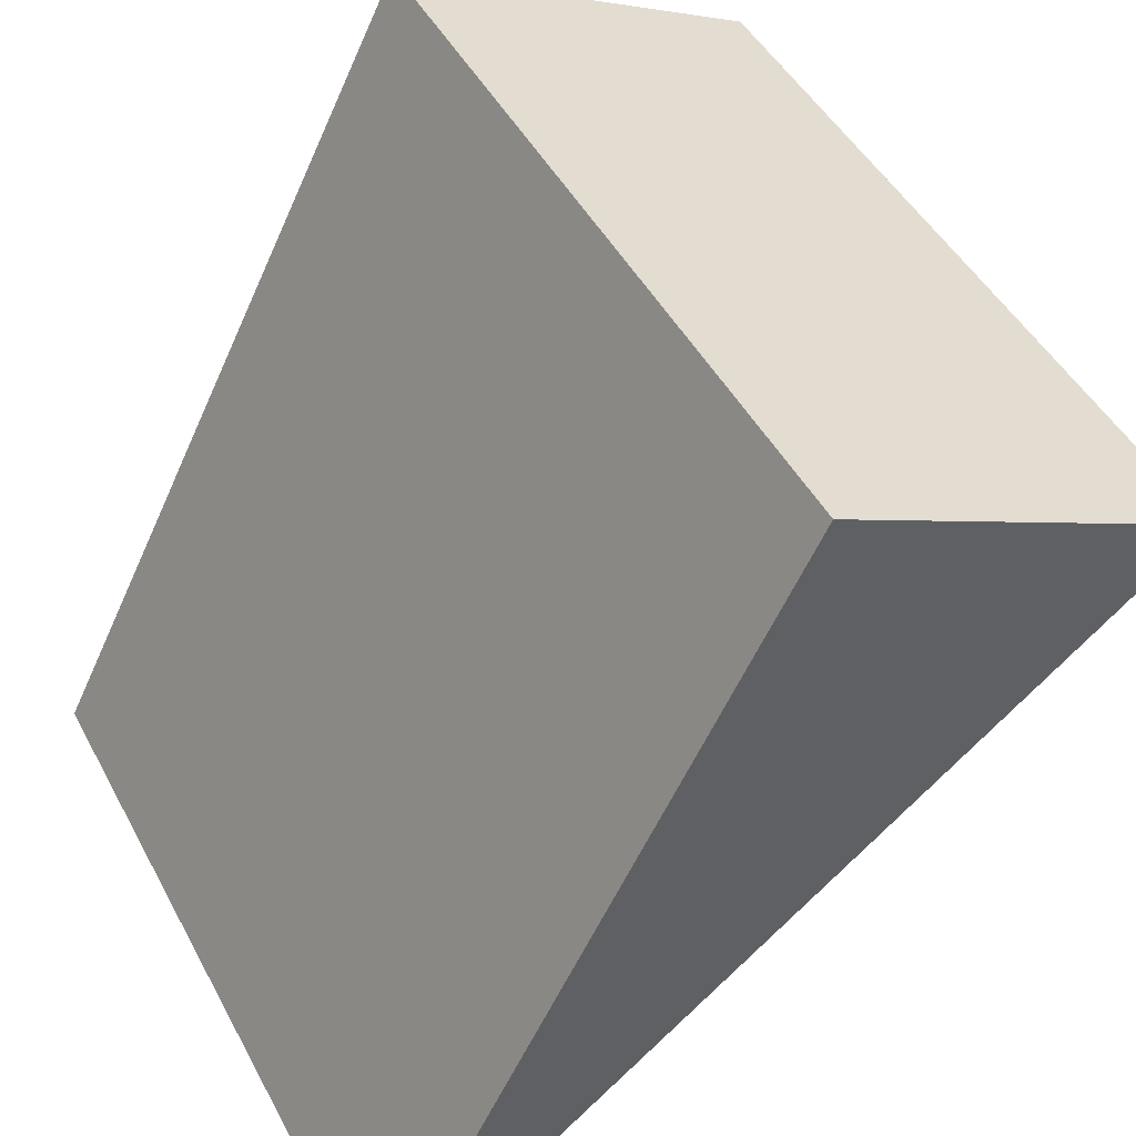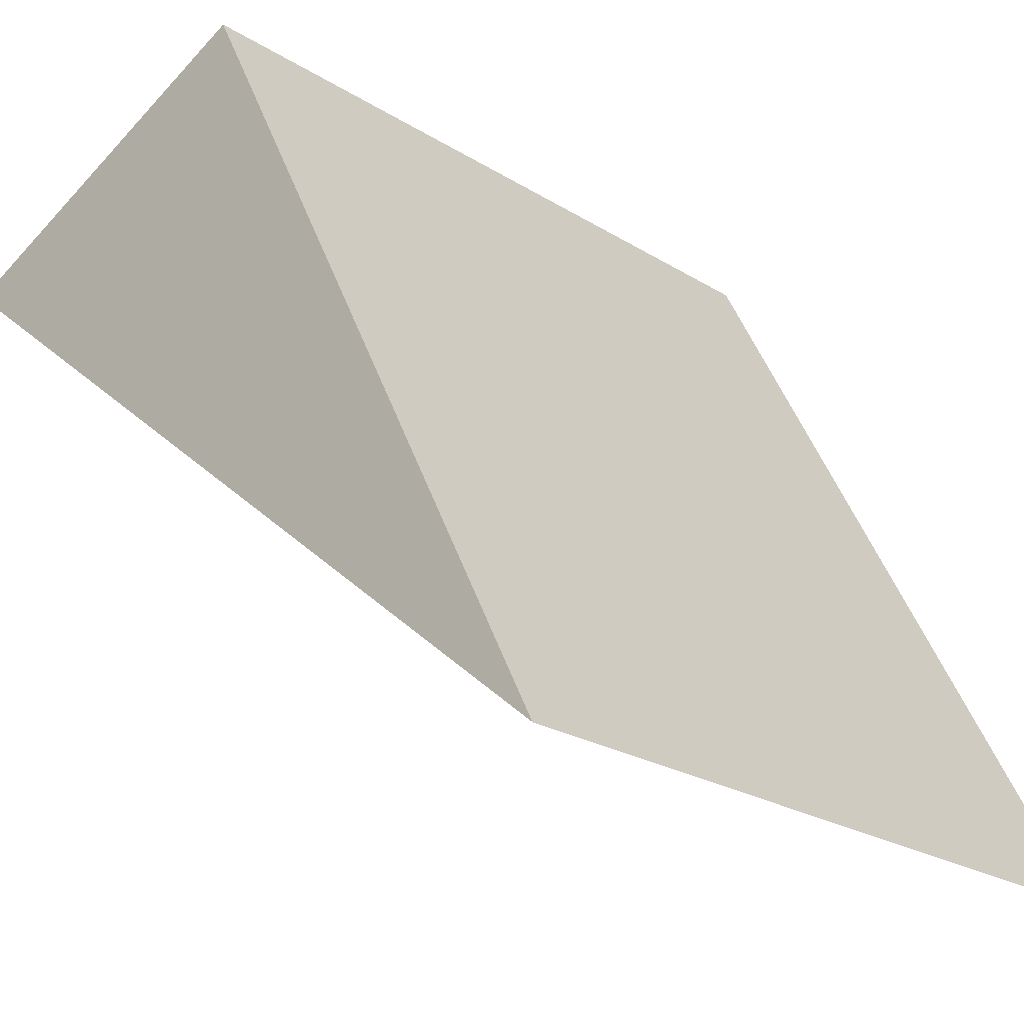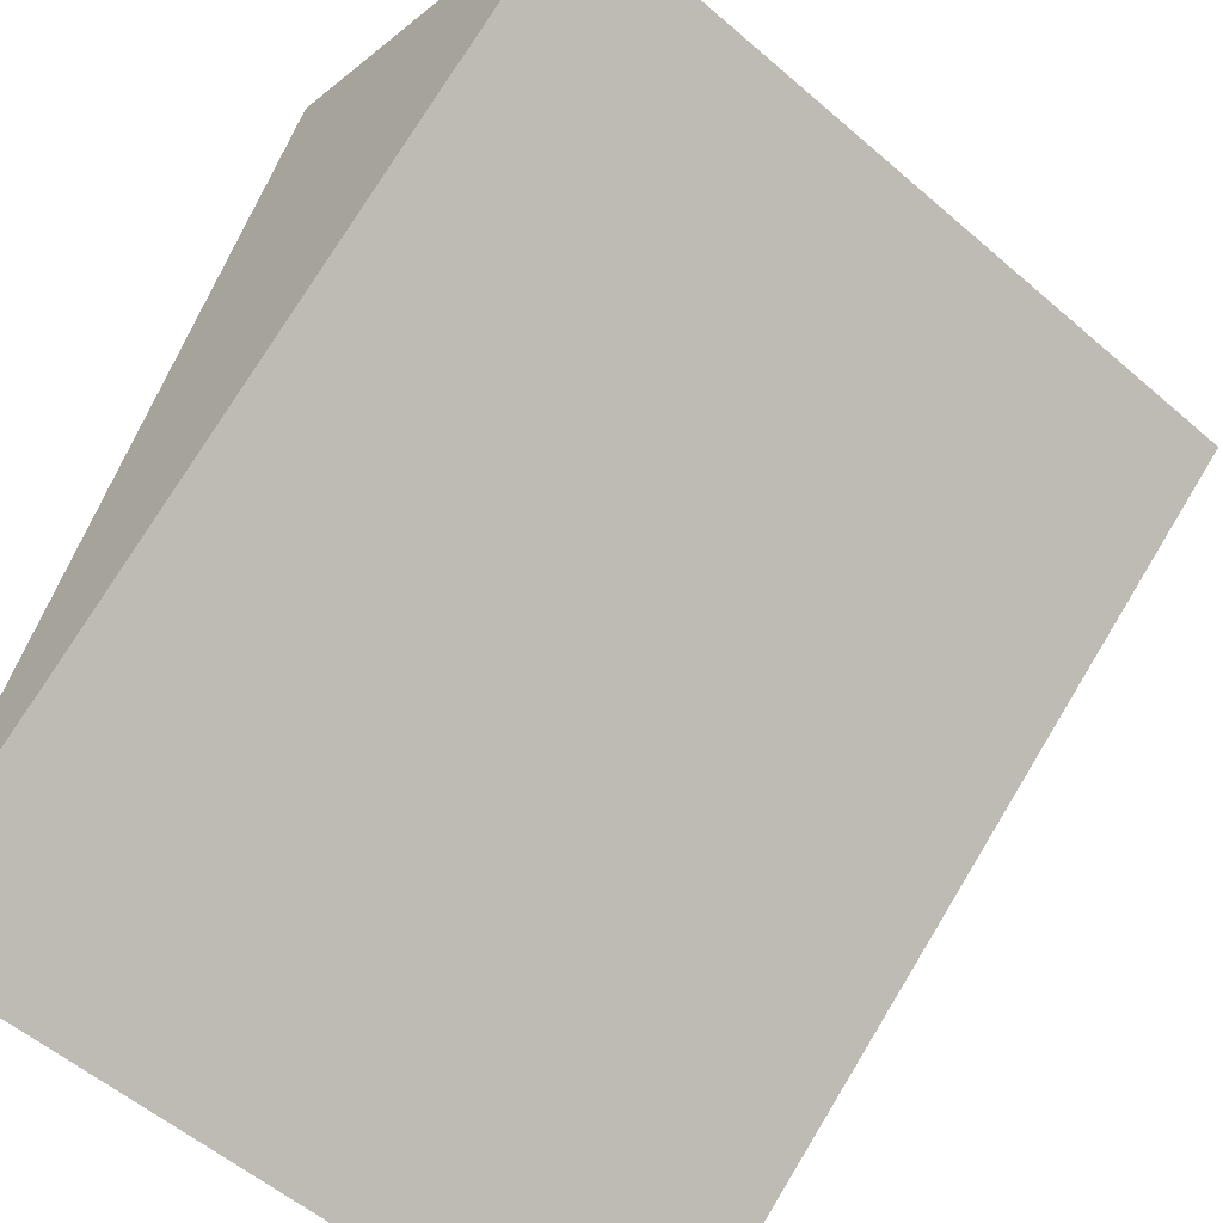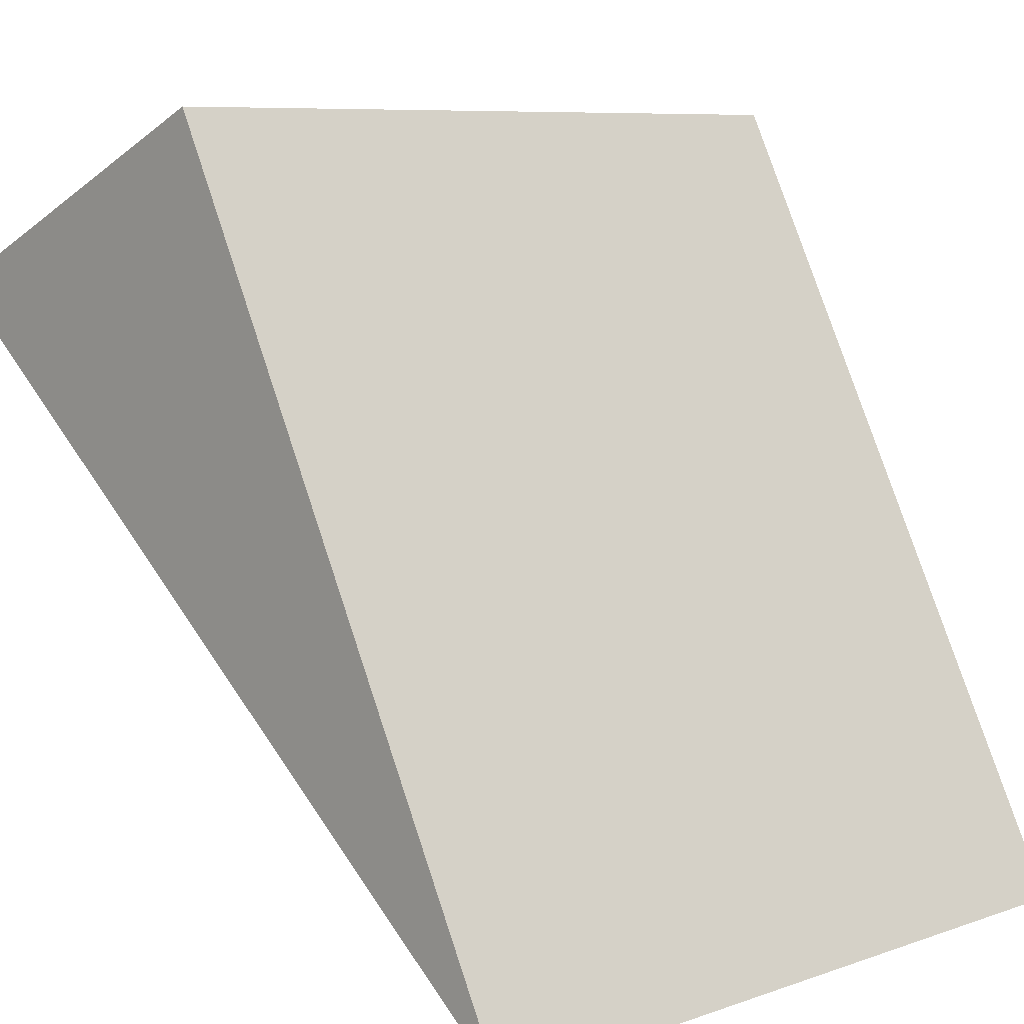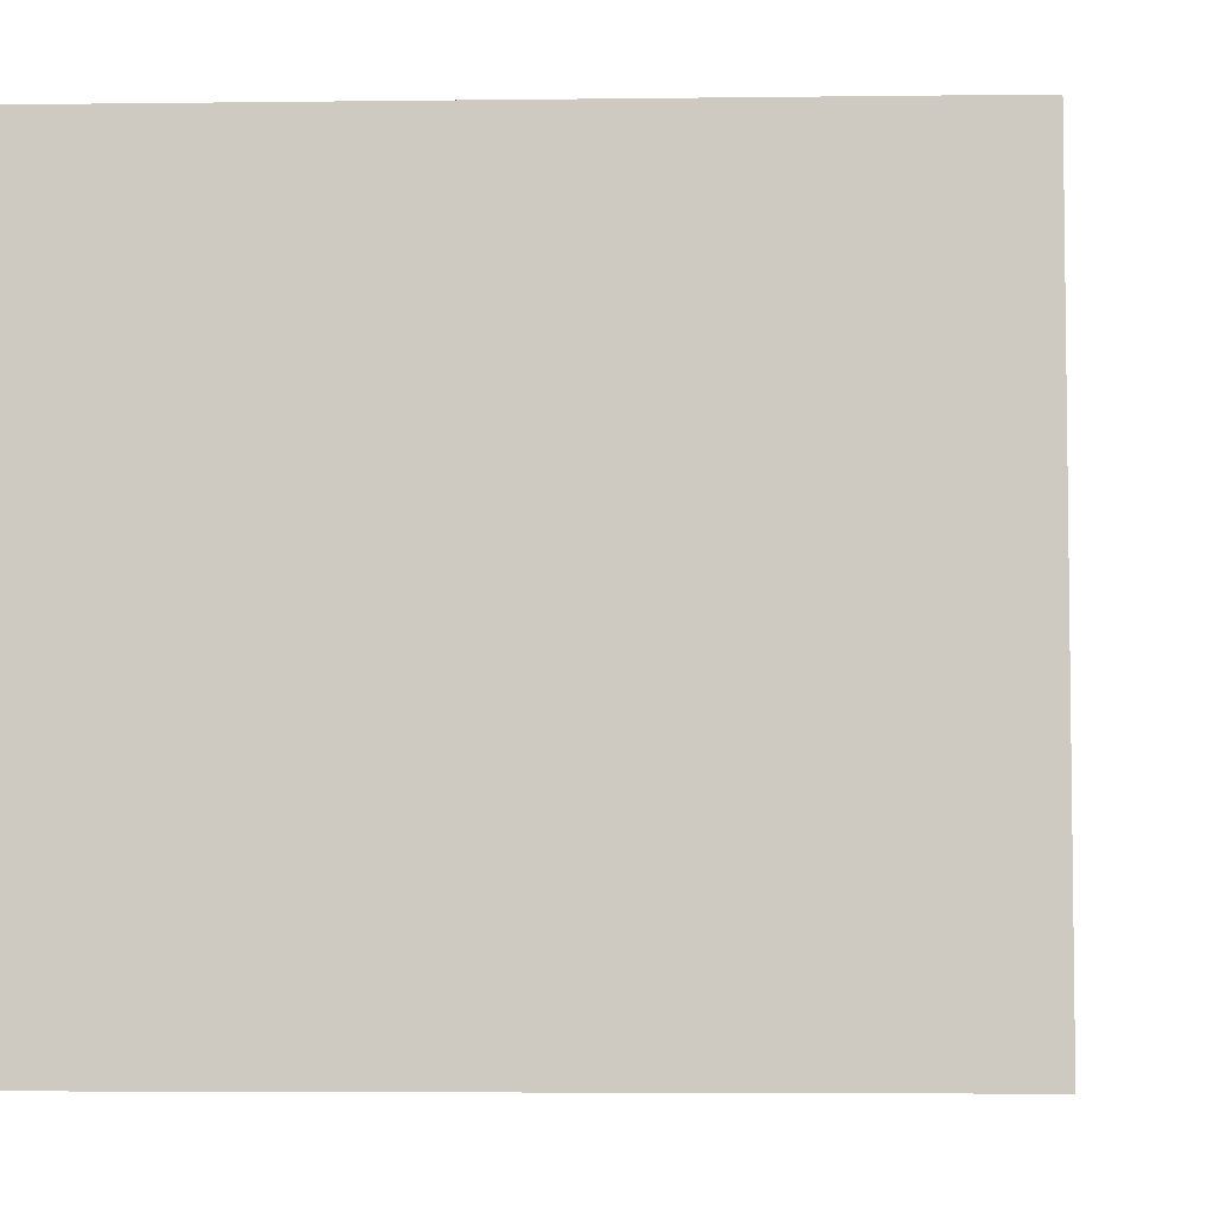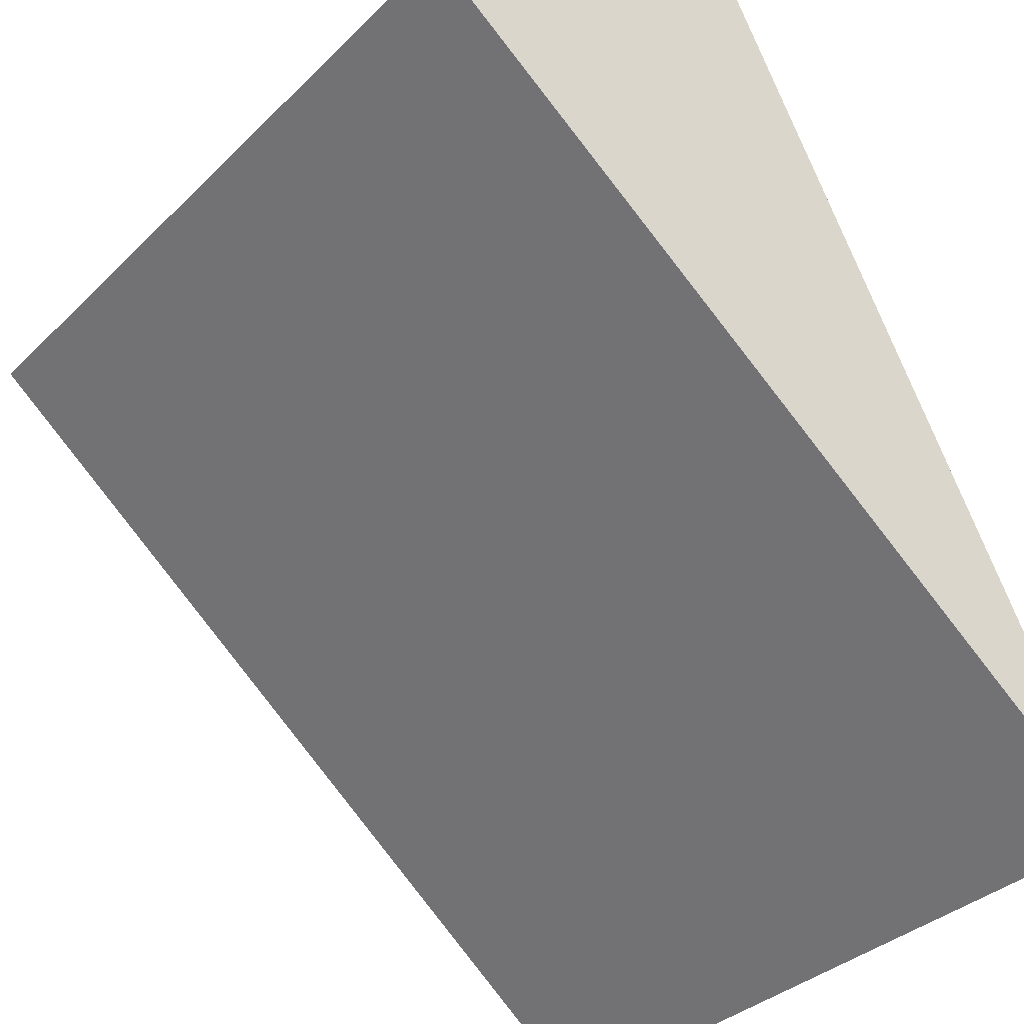
<metadata>
{"format":"obj","ext":"obj","renderer":"f3d","projection":"perspective","resolution":1024,"background":"white","views":[{"elev":45.8,"azim":-26.7,"up":"+Z"},{"elev":-22.6,"azim":-137.0,"up":"+Z"},{"elev":-55.9,"azim":47.8,"up":"+Z"},{"elev":7.9,"azim":-134.3,"up":"+Z"},{"elev":-5.0,"azim":-60.9,"up":"+Y"},{"elev":-33.9,"azim":142.5,"up":"+Z"}]}
</metadata>
<code>
v  0 2.931 1.795e-16
v  1.521 2.931 3.005
v  2.892 2.931 2.368
v  0 0 0
v  1.521 -1.84e-16 3.005
v  2.892 -1.45e-16 2.368
g defaultobject
f 1 2 3
f 4 2 1
f 2 4 5
f 5 3 2
f 3 5 6
f 6 1 3
f 1 6 4
f 6 5 4

</code>
